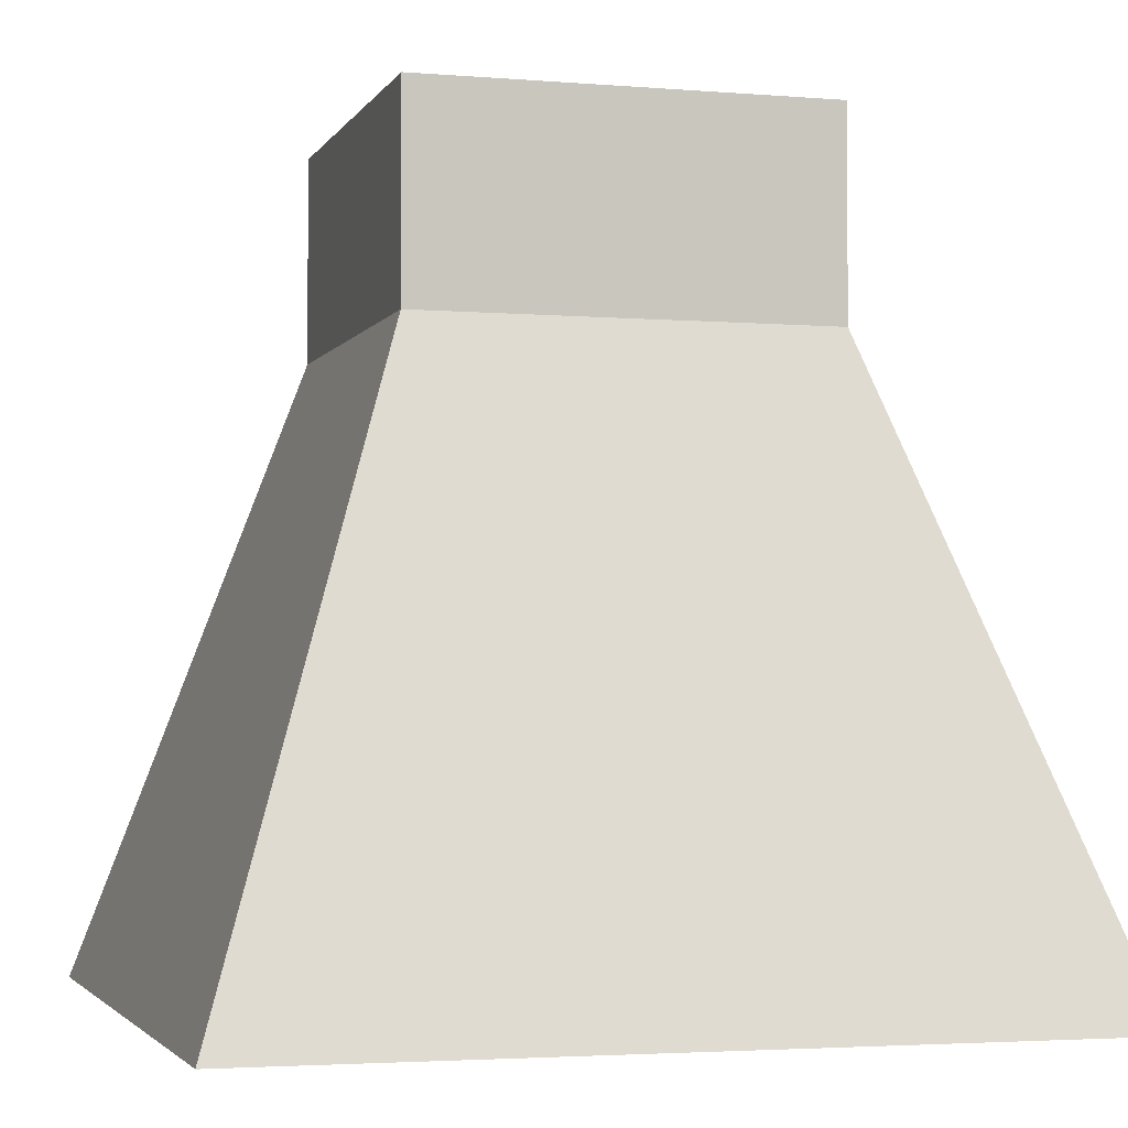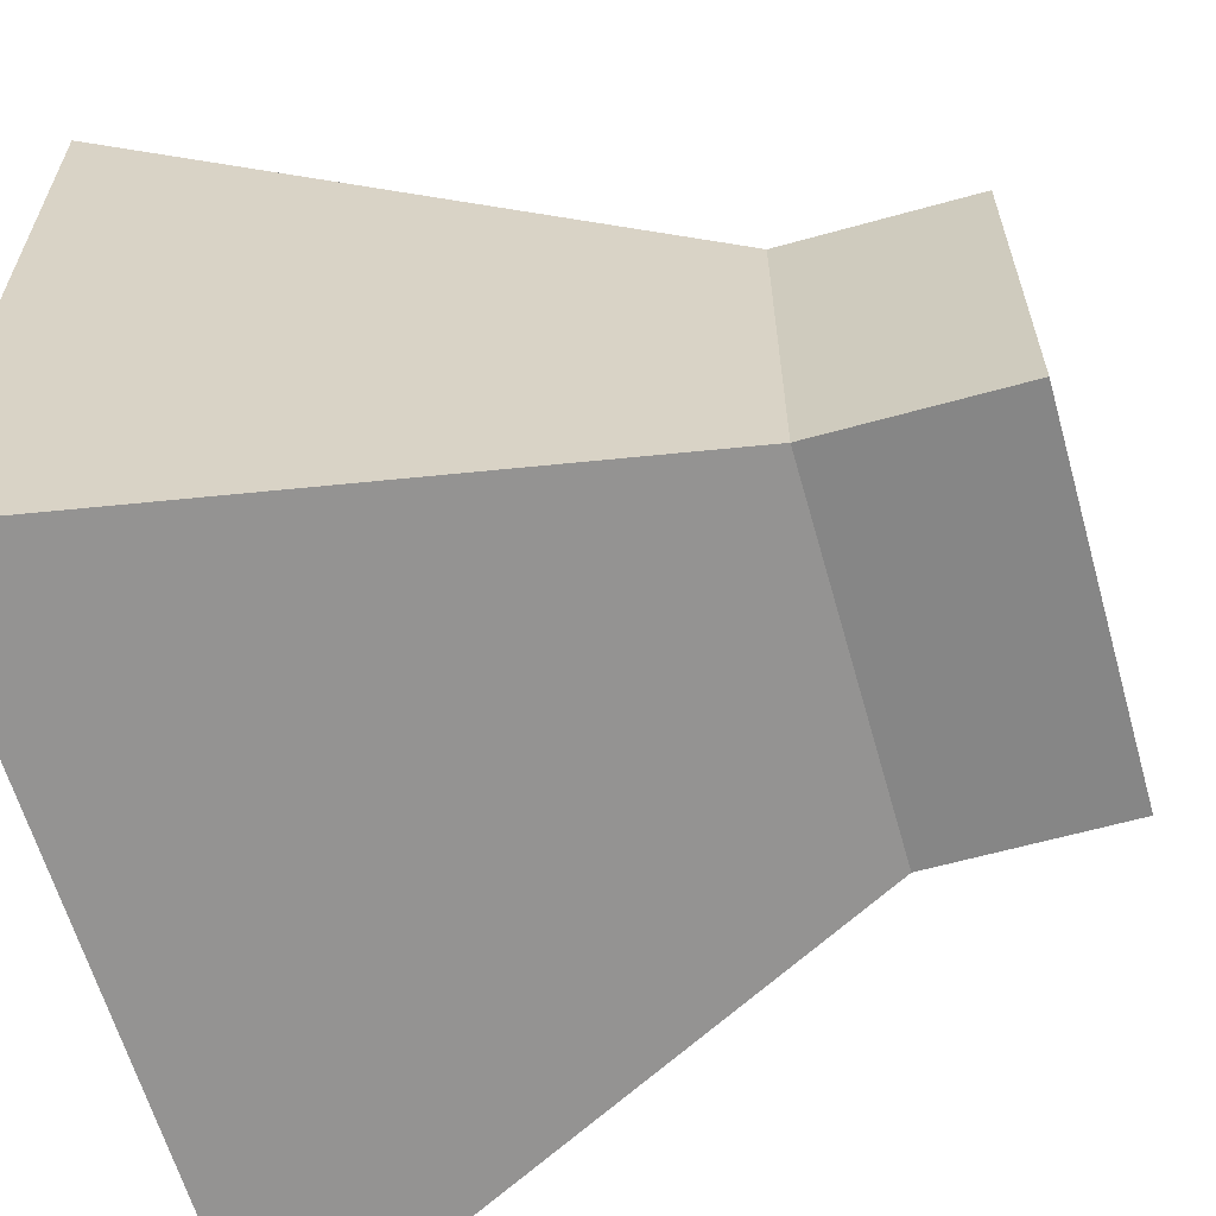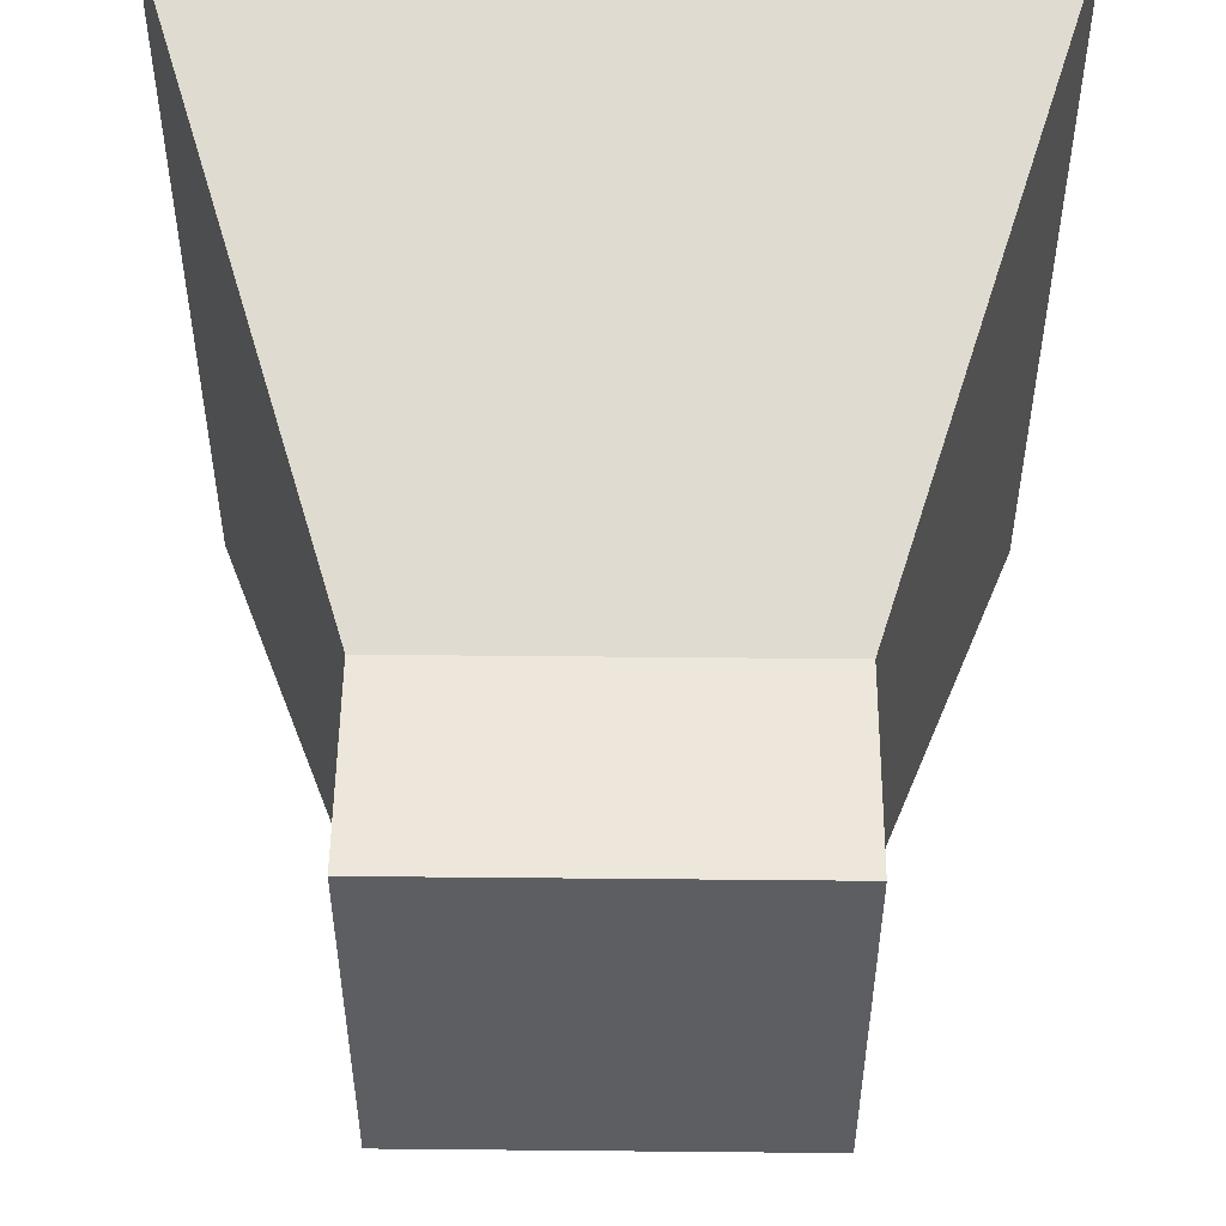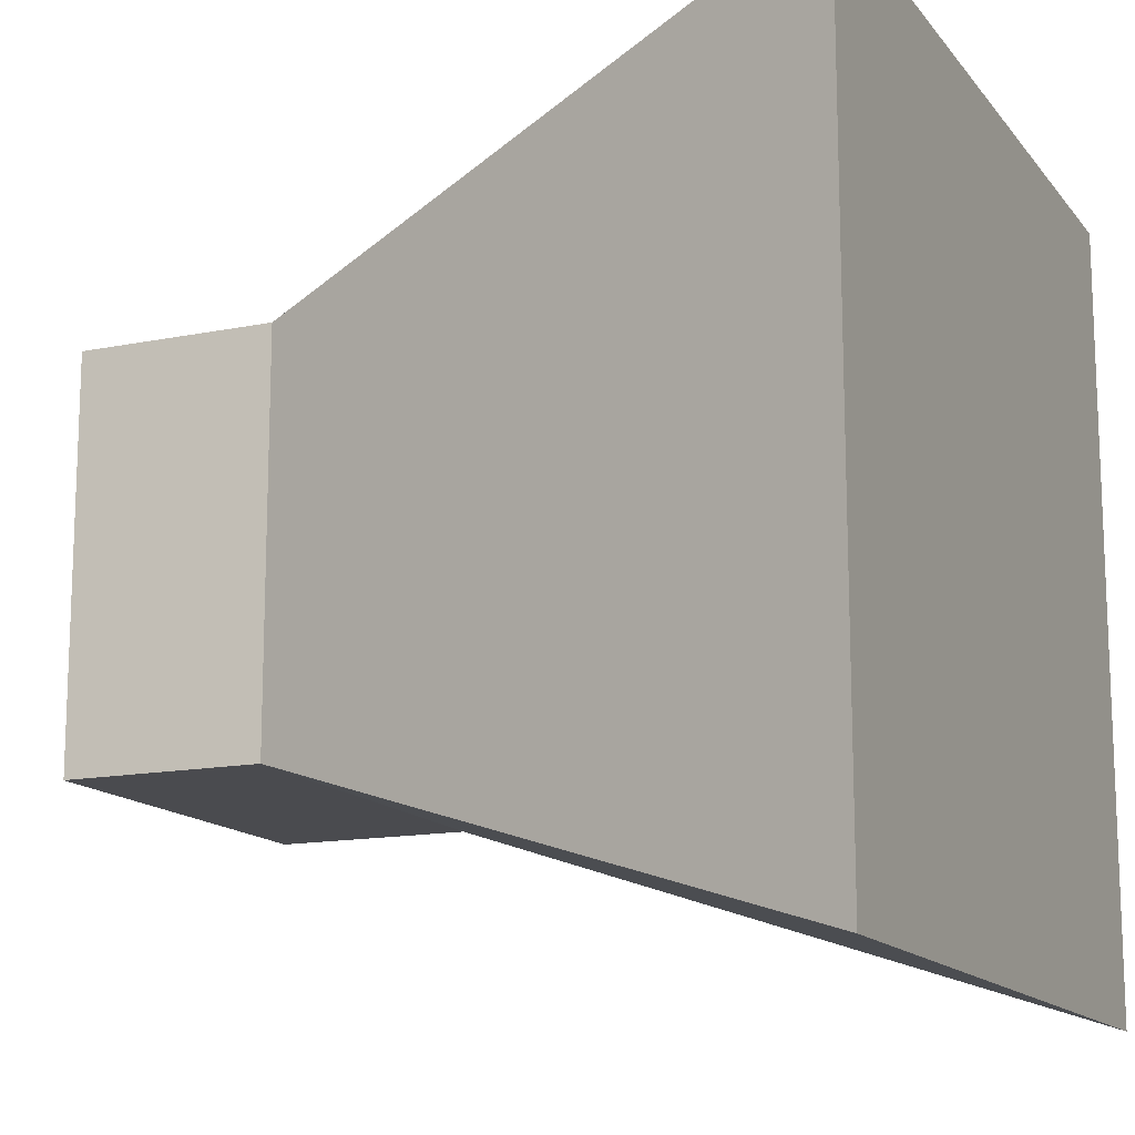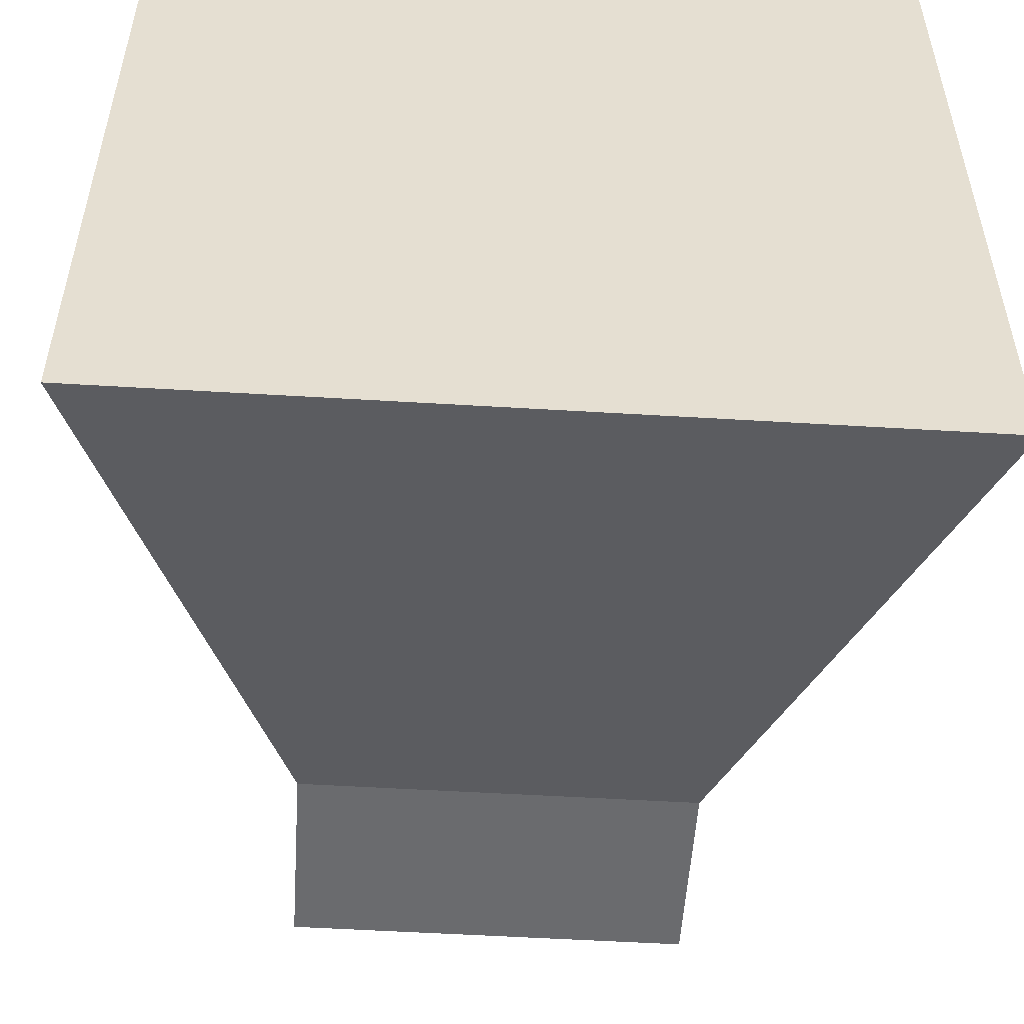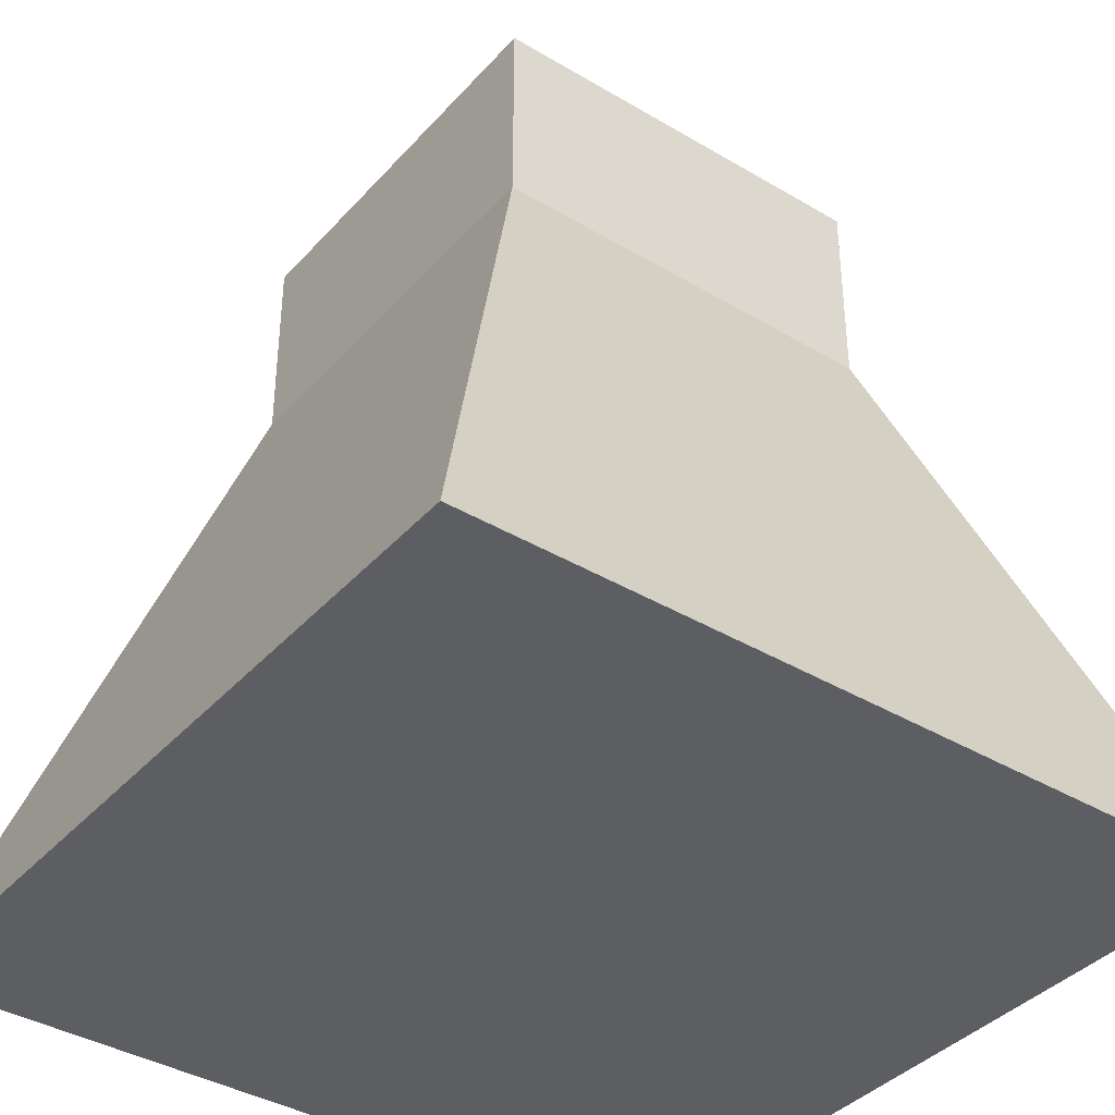
<metadata>
{"format":"obj","ext":"obj","renderer":"f3d","projection":"perspective","resolution":1024,"background":"white","views":[{"elev":-3.0,"azim":163.8,"up":"+Y"},{"elev":-62.2,"azim":105.8,"up":"+Z"},{"elev":51.7,"azim":-179.4,"up":"+Z"},{"elev":-14.3,"azim":-66.1,"up":"+Z"},{"elev":-53.4,"azim":-3.7,"up":"+Z"},{"elev":-38.8,"azim":143.2,"up":"+Y"}]}
</metadata>
<code>
o Top
v -0.25 1 0.25
v -0.25 1 -0.25
v 0.25 1 -0.25
v 0.25 1 0.25
f 2 4 3
f 2 1 4
o Bottom
v -0.5 0 0.5
v -0.5 0 -0.5
v 0.5 0 0.5
v 0.5 0 -0.5
f 8 5 6
f 8 7 5
o Side
v -0.5 0 0.5
v -0.25 0.75 0.25
v -0.5 0 -0.5
v -0.25 0.75 -0.25
v 0.5 0 0.5
v 0.25 0.75 0.25
v 0.5 0 -0.5
v 0.25 0.75 -0.25
v -0.25 1 0.25
v -0.25 1 -0.25
v 0.25 1 -0.25
v 0.25 1 0.25
f 10 11 9
f 12 15 11
f 16 13 15
f 14 9 13
f 16 20 14
f 10 18 12
f 14 17 10
f 12 19 16
f 10 12 11
f 12 16 15
f 16 14 13
f 14 10 9
f 16 19 20
f 10 17 18
f 14 20 17
f 12 18 19

</code>
